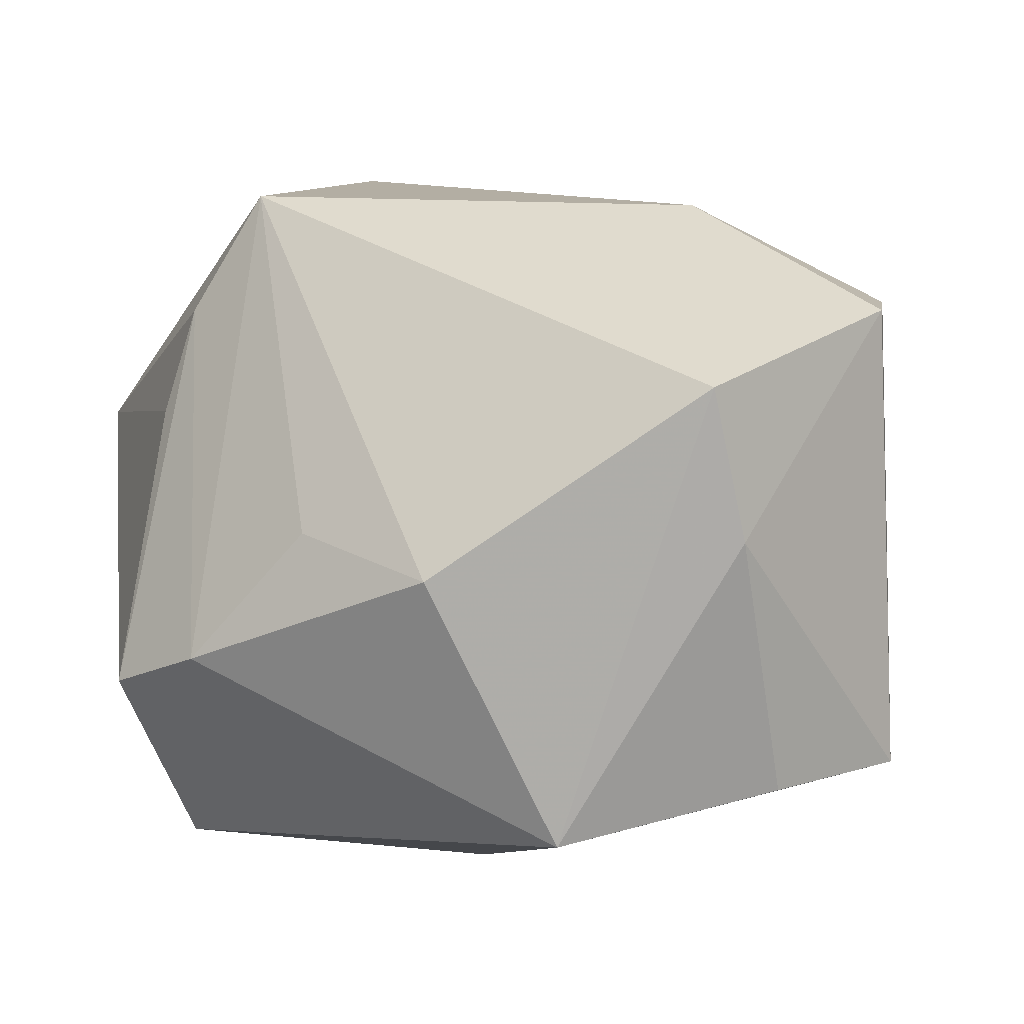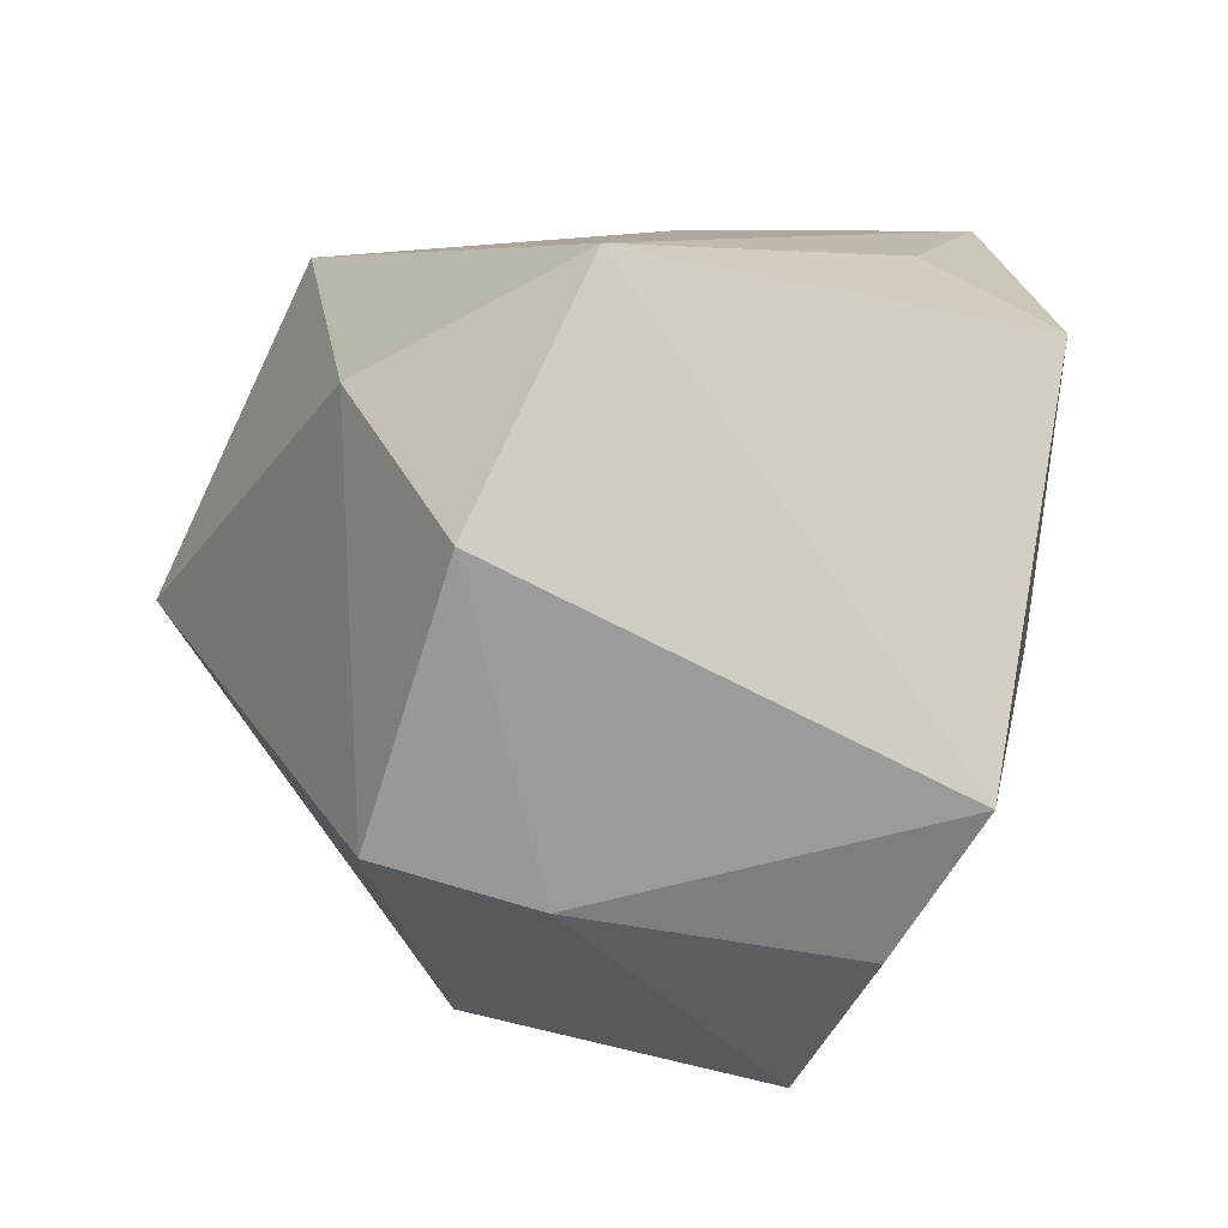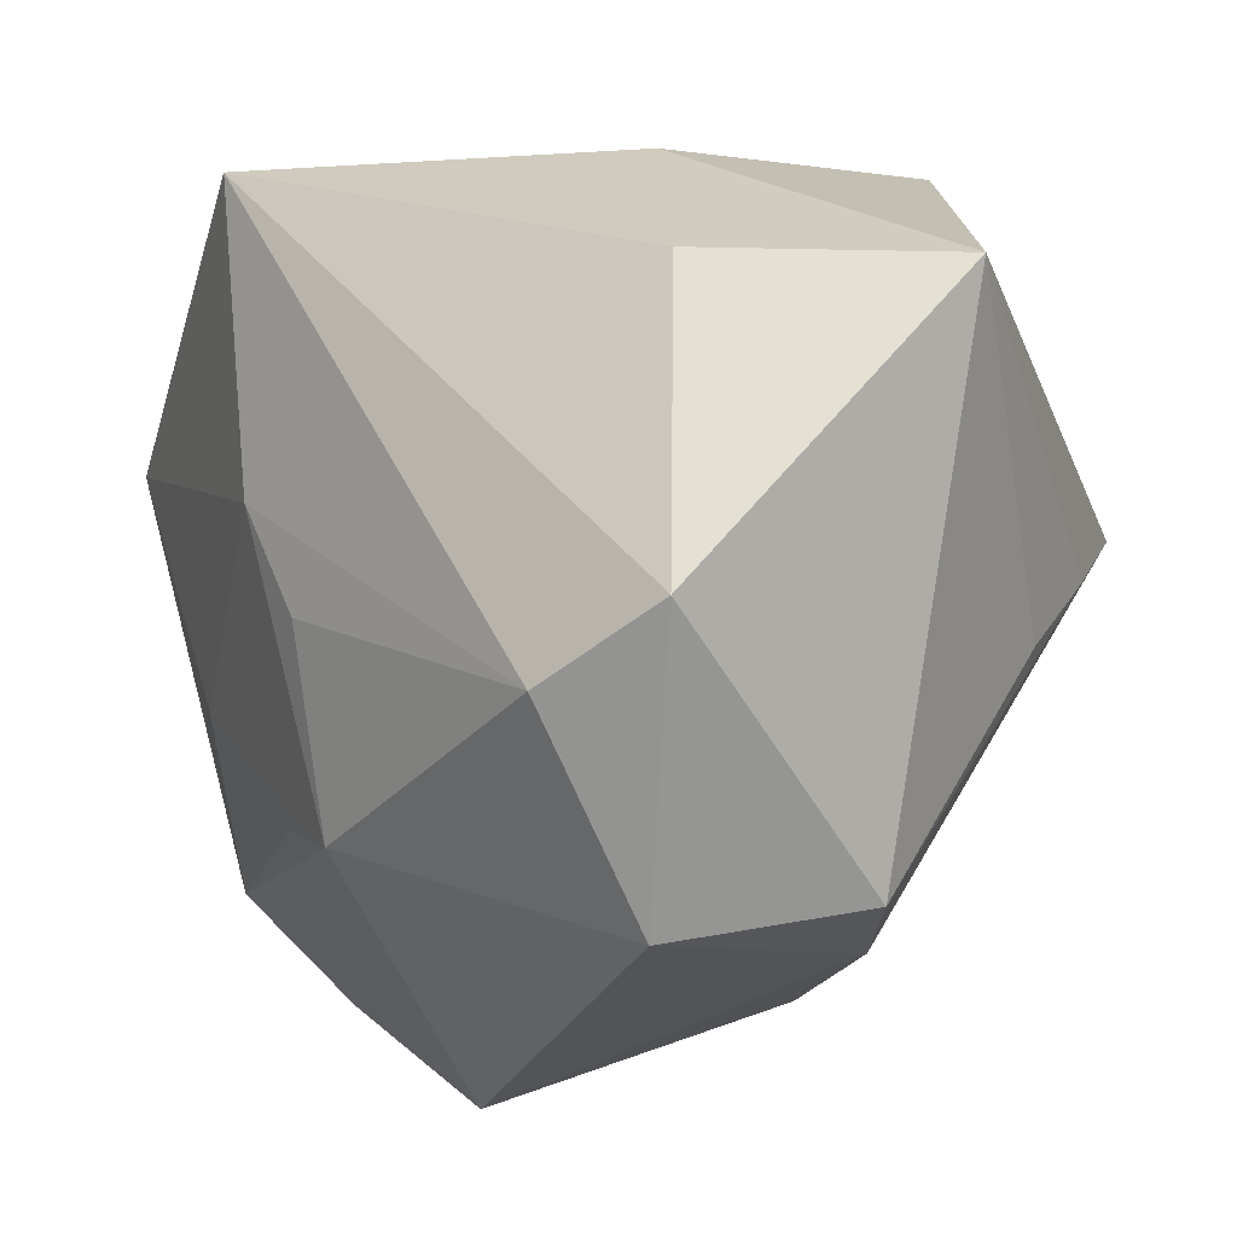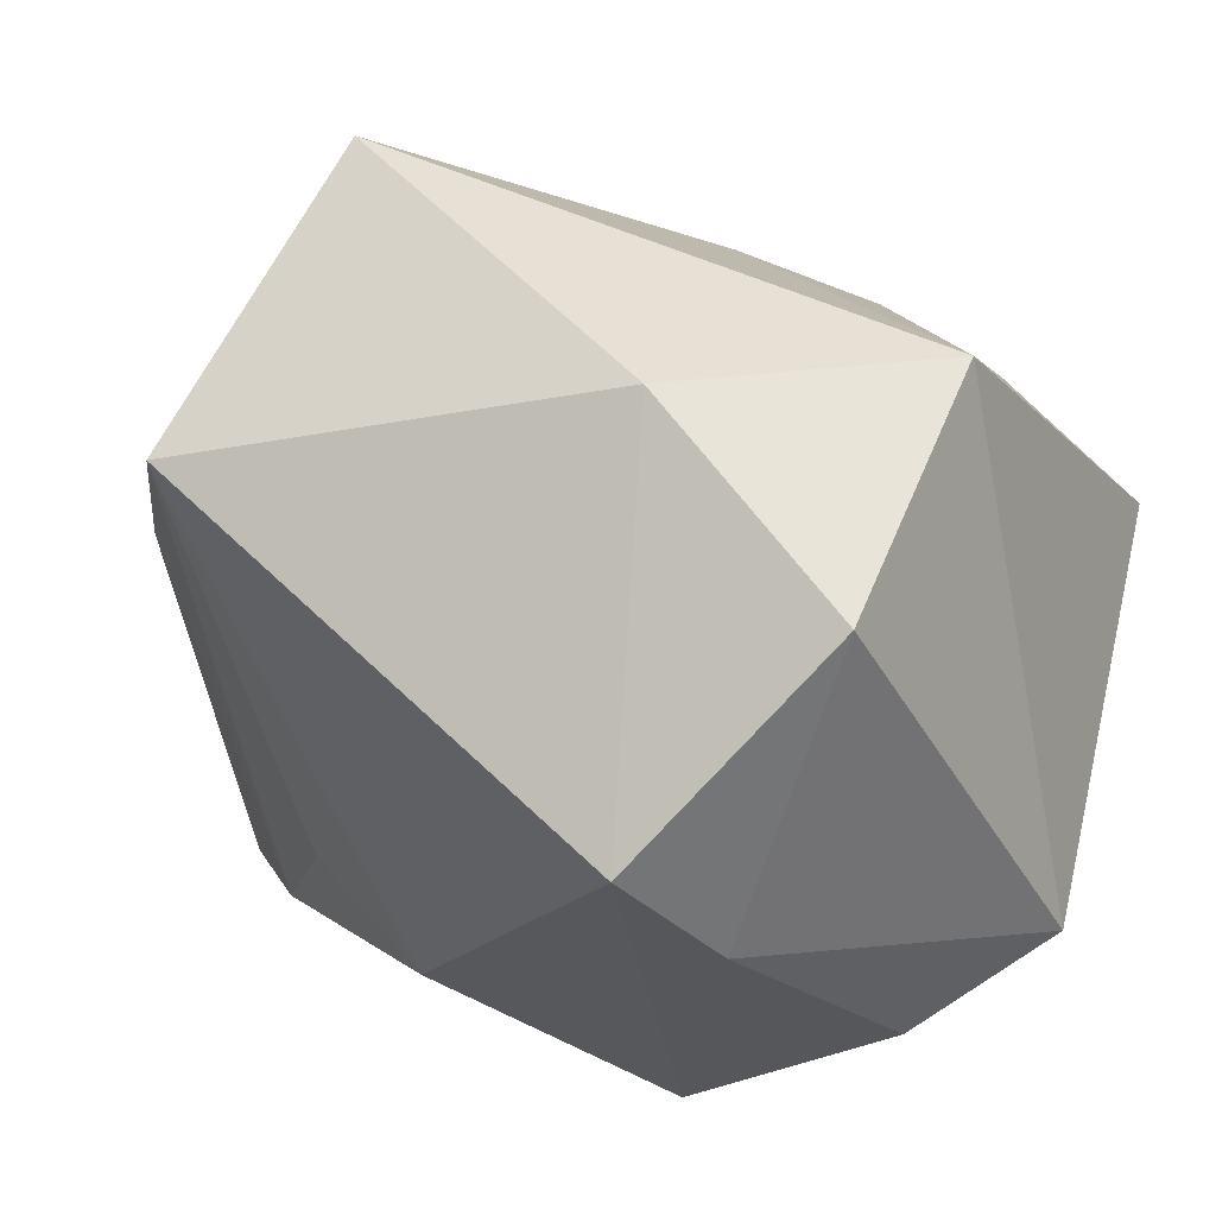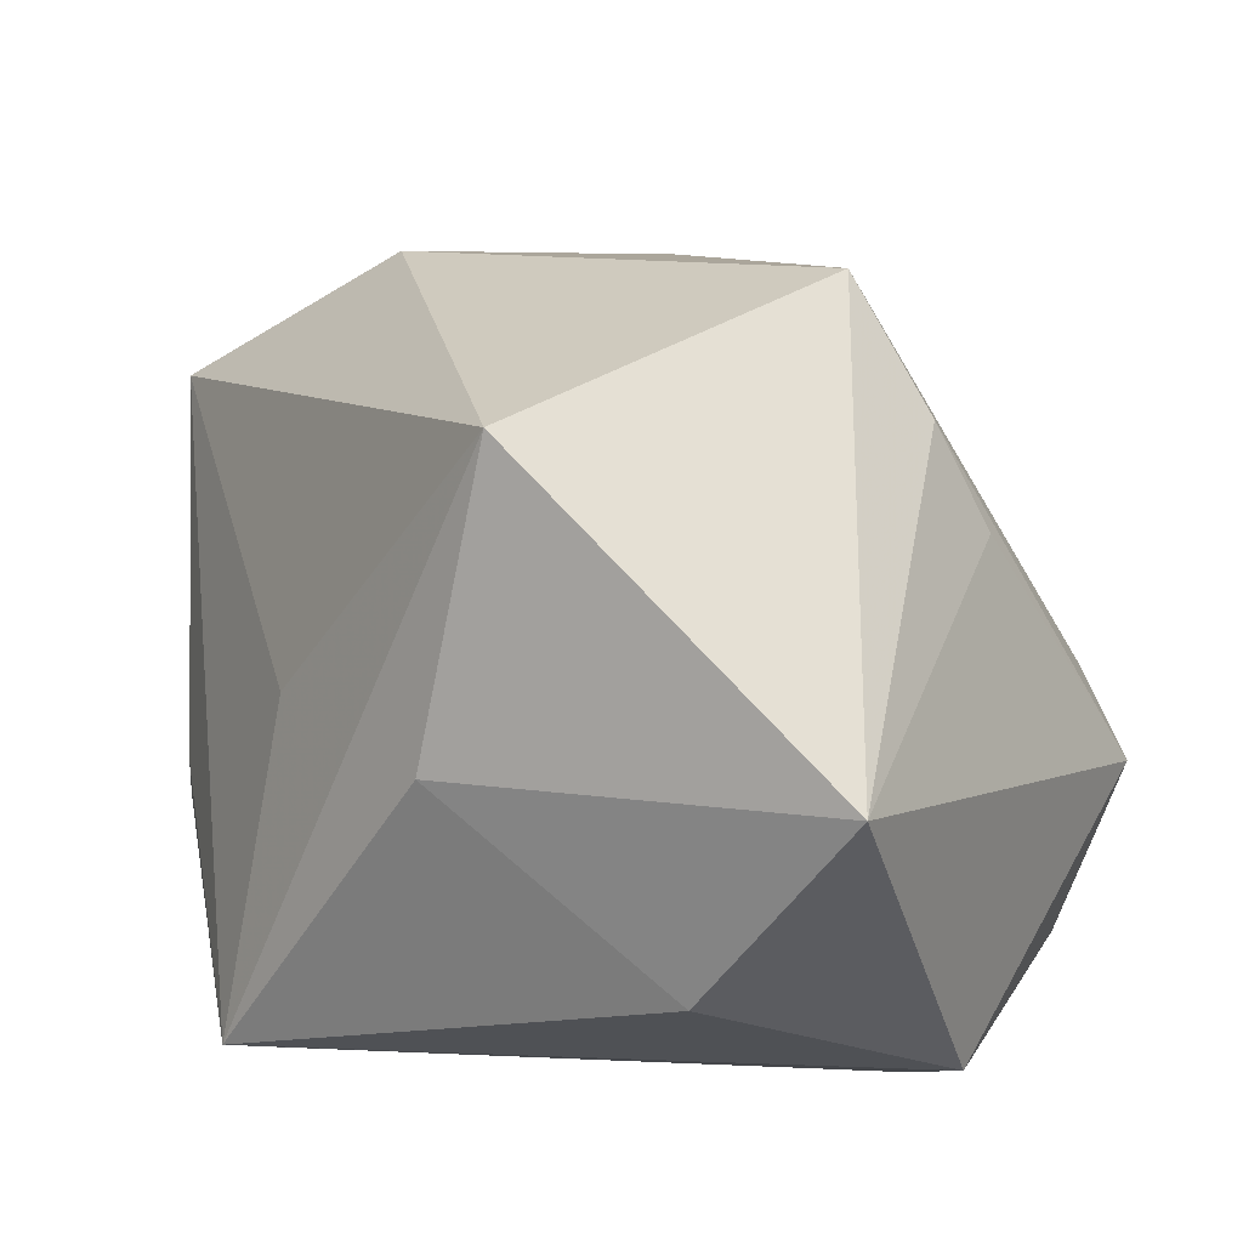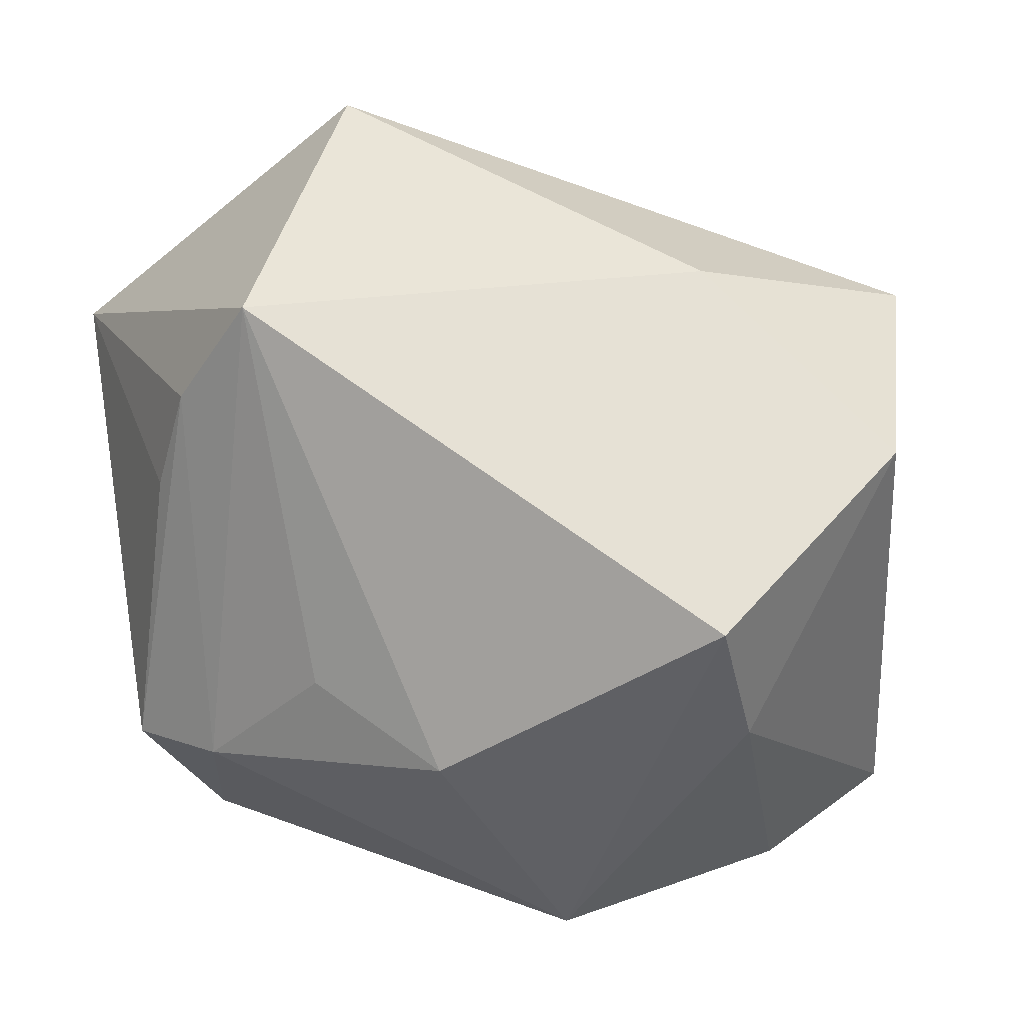
<metadata>
{"format":"obj","ext":"obj","renderer":"f3d","projection":"perspective","resolution":1024,"background":"white","views":[{"elev":25.4,"azim":-7.6,"up":"+Z"},{"elev":-26.8,"azim":66.7,"up":"+Y"},{"elev":11.1,"azim":-130.3,"up":"+Y"},{"elev":-19.6,"azim":27.4,"up":"+Y"},{"elev":16.0,"azim":-147.8,"up":"+Z"},{"elev":58.6,"azim":-9.6,"up":"+Z"}]}
</metadata>
<code>
v 0.0176 -0.03125 -0.00932
v 0.02693 0.01511 -0.00896
v -0.02519 0.002604 0.01977
v -0.008325 0.02832 0.02206
v 0.01269 0.02945 -0.02206
v 0.01218 -0.02745 0.02317
v -0.0179 -0.0189 0.009135
v 0.03452 0.006279 -0.01529
v -0.03299 0.02572 0.001345
v -0.03299 -0.01296 -0.006051
v -0.03114 0.007684 -0.02167
v -0.02754 -0.01386 -0.02012
v -0.02804 -0.0002515 0.01211
v -0.02135 0.02608 -0.01299
v 0.01439 -0.02999 0.01161
v 0.01096 0.02427 0.001413
v 0.03128 -0.01022 0.002379
v 0.004852 -0.01303 -0.02324
v -0.003063 -0.01205 -0.02597
v -0.02702 -0.0182 -0.001606
v -7.539e-05 -0.0337 -0.01148
v 9.88e-05 0.002255 -0.02597
v 0.006302 0.008761 -0.02525
v 0.01883 -0.007815 -0.02032
v 0.02836 -0.01418 0.0234
v -0.02366 0.001543 -0.02597
v 0.0285 -0.02483 -0.01145
v -0.009411 -0.02801 0.008948
v 0.01647 0.002576 0.02706
v -0.0193 0.003577 0.02906
v -0.004757 0.03096 0.0002156
v 0.03411 0.00493 0.01671
f 29 4 30
f 32 4 29
f 30 6 29
f 16 32 5
f 5 4 16
f 16 4 32
f 11 10 9
f 30 4 9
f 24 8 27
f 21 27 1
f 32 29 25
f 25 29 6
f 30 9 3
f 5 11 14
f 11 9 14
f 31 4 5
f 31 9 4
f 5 14 31
f 31 14 9
f 5 32 2
f 2 8 5
f 32 8 2
f 17 8 32
f 27 8 17
f 32 25 17
f 17 25 27
f 19 27 21
f 15 1 27
f 15 25 6
f 27 25 15
f 15 6 21
f 21 1 15
f 20 7 30
f 30 3 20
f 20 3 10
f 13 9 10
f 10 3 13
f 13 3 9
f 26 11 5
f 22 19 26
f 5 8 23
f 8 24 23
f 23 26 5
f 22 26 23
f 24 19 23
f 23 19 22
f 18 24 27
f 27 19 18
f 18 19 24
f 28 20 21
f 7 20 28
f 21 6 28
f 28 6 30
f 30 7 28
f 12 19 21
f 12 26 19
f 21 20 12
f 12 20 10
f 12 10 11
f 11 26 12

</code>
